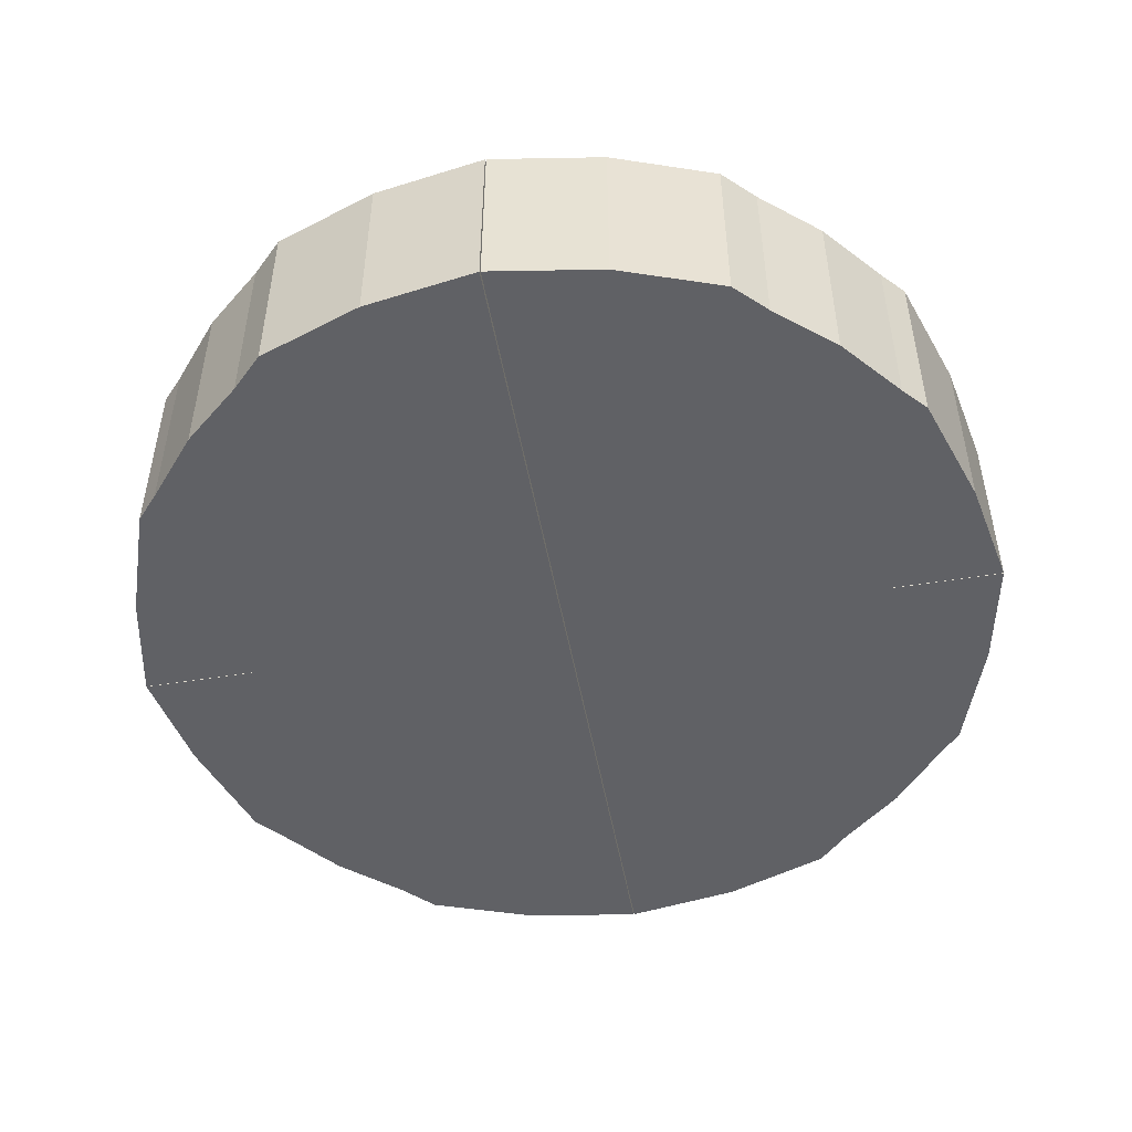
<metadata>
{"format":"obj","ext":"obj","renderer":"f3d","projection":"perspective","resolution":1024,"background":"white","views":[{"elev":-49.6,"azim":-79.9,"up":"+Y"}]}
</metadata>
<code>
o Cube
v 0.2485 -0.08013 -0.2541
v 0.3607 -0.08013 -0.000472
v -0.0033 -0.08013 -0.000472
v 0.000181 -0.08013 -0.3627
v 0.2485 0.07997 -0.2541
v 0.3607 0.07997 -0.000472
v -0.0033 0.07997 -0.000472
v 0.000181 0.07997 -0.3627
v 0.2894 -0.08013 -0.2059
v 0.3153 -0.08013 -0.18
v 0.3459 -0.08013 -0.09415
v 0.1984 -0.08013 -0.2964
v 0.1787 -0.08013 -0.3145
v 0.08771 -0.08013 -0.3453
v 0.2485 -0.04011 -0.2541
v 0.2485 -8.2e-05 -0.2541
v 0.2485 0.03994 -0.2541
v 0.2697 -0.08013 -0.000472
v 0.1787 -0.08013 -0.000472
v 0.08771 -0.08013 -0.000472
v 0.3607 -0.04011 -0.000472
v 0.3607 -8.2e-05 -0.000472
v 0.3607 0.03994 -0.000472
v -0.0033 -0.08013 -0.09103
v -0.0033 -0.08013 -0.1816
v 0.000181 -0.08013 -0.2721
v -0.0033 -0.04011 -0.000472
v -0.0033 -8.2e-05 -0.000472
v -0.0033 0.03994 -0.000472
v 0.000181 -0.04011 -0.3627
v 0.000181 -8.2e-05 -0.3627
v 0.000181 0.03994 -0.3627
v 0.2894 0.07997 -0.2059
v 0.3153 0.07997 -0.18
v 0.3459 0.07997 -0.09415
v 0.1984 0.07997 -0.2964
v 0.1787 0.07997 -0.3145
v 0.08771 0.07997 -0.3453
v 0.2638 0.08723 0.01074
v 0.2008 0.07997 -0.000472
v 0.08771 0.07997 -0.000472
v -0.0033 0.07997 -0.09103
v -0.0033 0.07997 -0.2039
v 0.000181 0.08723 -0.2609
v 0.1984 0.03994 -0.2964
v 0.1787 0.03994 -0.3145
v 0.08771 0.03994 -0.3453
v 0.1984 -8.2e-05 -0.2964
v 0.1787 -8.2e-05 -0.3145
v 0.08771 -8.2e-05 -0.3453
v 0.1984 -0.04011 -0.2964
v 0.1787 -0.04011 -0.3145
v 0.08771 -0.04011 -0.3453
v -0.0033 -0.04011 -0.09103
v -0.0033 -0.04011 -0.1816
v -0.0033 -0.04011 -0.2721
v -0.0033 -8.2e-05 -0.09103
v -0.0033 -8.2e-05 -0.1816
v -0.0033 -8.2e-05 -0.2721
v -0.0033 0.03994 -0.09103
v -0.0033 0.03994 -0.1816
v -0.0033 0.03994 -0.2721
v 0.2697 -0.04011 -0.000472
v 0.1787 -0.04011 -0.000472
v 0.08771 -0.04011 -0.000472
v 0.2697 -8.2e-05 -0.000472
v 0.1787 -8.2e-05 -0.000472
v 0.08771 -8.2e-05 -0.000472
v 0.2697 0.03994 -0.000472
v 0.1787 0.03994 -0.000472
v 0.08771 0.03994 -0.000472
v 0.2894 -0.04011 -0.2059
v 0.3153 -0.04011 -0.18
v 0.3459 -0.04011 -0.09415
v 0.2894 -8.2e-05 -0.2059
v 0.3153 -8.2e-05 -0.18
v 0.3459 -8.2e-05 -0.09415
v 0.2894 0.03994 -0.2059
v 0.3153 0.03994 -0.18
v 0.3459 0.03994 -0.09415
v 0.1925 0.08723 -0.1947
v 0.2638 0.08723 -0.1704
v 0.2638 0.08723 -0.07981
v 0.1728 0.08723 -0.2609
v 0.1479 0.07996 -0.1446
v 0.1787 0.07997 -0.09103
v 0.08182 0.08723 -0.2609
v 0.08771 0.07997 -0.1816
v 0.1984 -0.08013 -0.2059
v 0.1787 -0.08013 -0.2721
v 0.08771 -0.08013 -0.2721
v 0.2697 -0.08013 -0.1816
v 0.1787 -0.08013 -0.1816
v 0.08771 -0.08013 -0.1816
v 0.2697 -0.08013 -0.09103
v 0.1787 -0.08013 -0.09103
v 0.08771 -0.08013 -0.09103
v 0.08771 0.08242 -0.002227
v 0.000181 0.08242 -0.002227
v 0.141 -0.0279 -0.002227
v 0.000181 0.08242 -0.09103
v 0.000181 -0.0279 -0.1518
v 0.1263 -0.0279 -0.09103
v 0.1046 -0.0279 -0.1152
v 0.1031 0.08242 -0.1033
v 0.08771 -0.0279 -0.1295
v 0.000181 0.06789 -0.002227
v 0.05135 0.04634 -0.002227
v 0.000181 0.04634 -0.002227
v 0.000181 0.04634 -0.05384
v 0.04486 0.04634 -0.04681
v -0.2485 -0.08013 -0.2541
v -0.3607 -0.08013 -0.000472
v 0.0033 -0.08013 -0.000472
v -0.000181 -0.08013 -0.3627
v -0.2485 0.07997 -0.2541
v -0.3607 0.07997 -0.000472
v 0.0033 0.07997 -0.000472
v -0.000181 0.07997 -0.3627
v -0.2894 -0.08013 -0.2059
v -0.3153 -0.08013 -0.18
v -0.3459 -0.08013 -0.09415
v -0.1984 -0.08013 -0.2964
v -0.1787 -0.08013 -0.3145
v -0.08771 -0.08013 -0.3453
v -0.2485 -0.04011 -0.2541
v -0.2485 -8.2e-05 -0.2541
v -0.2485 0.03994 -0.2541
v -0.2697 -0.08013 -0.000472
v -0.1787 -0.08013 -0.000472
v -0.08771 -0.08013 -0.000472
v -0.3607 -0.04011 -0.000472
v -0.3607 -8.2e-05 -0.000472
v -0.3607 0.03994 -0.000472
v 0.0033 -0.08013 -0.09103
v 0.0033 -0.08013 -0.1816
v -0.000181 -0.08013 -0.2721
v 0.0033 -0.04011 -0.000472
v 0.0033 -8.2e-05 -0.000472
v 0.0033 0.03994 -0.000472
v -0.000181 -0.04011 -0.3627
v -0.000181 -8.2e-05 -0.3627
v -0.000181 0.03994 -0.3627
v -0.2894 0.07997 -0.2059
v -0.3153 0.07997 -0.18
v -0.3459 0.07997 -0.09415
v -0.1984 0.07997 -0.2964
v -0.1787 0.07997 -0.3145
v -0.08771 0.07997 -0.3453
v -0.2638 0.08723 0.01074
v -0.2008 0.07997 -0.000472
v -0.08771 0.07997 -0.000472
v 0.0033 0.07997 -0.09103
v 0.0033 0.07997 -0.2039
v -0.000181 0.08723 -0.2609
v -0.1984 0.03994 -0.2964
v -0.1787 0.03994 -0.3145
v -0.08771 0.03994 -0.3453
v -0.1984 -8.2e-05 -0.2964
v -0.1787 -8.2e-05 -0.3145
v -0.08771 -8.2e-05 -0.3453
v -0.1984 -0.04011 -0.2964
v -0.1787 -0.04011 -0.3145
v -0.08771 -0.04011 -0.3453
v 0.0033 -0.04011 -0.09103
v 0.0033 -0.04011 -0.1816
v 0.0033 -0.04011 -0.2721
v 0.0033 -8.2e-05 -0.09103
v 0.0033 -8.2e-05 -0.1816
v 0.0033 -8.2e-05 -0.2721
v 0.0033 0.03994 -0.09103
v 0.0033 0.03994 -0.1816
v 0.0033 0.03994 -0.2721
v -0.2697 -0.04011 -0.000472
v -0.1787 -0.04011 -0.000472
v -0.08771 -0.04011 -0.000472
v -0.2697 -8.2e-05 -0.000472
v -0.1787 -8.2e-05 -0.000472
v -0.08771 -8.2e-05 -0.000472
v -0.2697 0.03994 -0.000472
v -0.1787 0.03994 -0.000472
v -0.08771 0.03994 -0.000472
v -0.2894 -0.04011 -0.2059
v -0.3153 -0.04011 -0.18
v -0.3459 -0.04011 -0.09415
v -0.2894 -8.2e-05 -0.2059
v -0.3153 -8.2e-05 -0.18
v -0.3459 -8.2e-05 -0.09415
v -0.2894 0.03994 -0.2059
v -0.3153 0.03994 -0.18
v -0.3459 0.03994 -0.09415
v -0.1925 0.08723 -0.1947
v -0.2638 0.08723 -0.1704
v -0.2638 0.08723 -0.07981
v -0.1728 0.08723 -0.2609
v -0.1479 0.07996 -0.1446
v -0.1787 0.07997 -0.09103
v -0.08182 0.08723 -0.2609
v -0.08771 0.07997 -0.1816
v -0.1984 -0.08013 -0.2059
v -0.1787 -0.08013 -0.2721
v -0.08771 -0.08013 -0.2721
v -0.2697 -0.08013 -0.1816
v -0.1787 -0.08013 -0.1816
v -0.08771 -0.08013 -0.1816
v -0.2697 -0.08013 -0.09103
v -0.1787 -0.08013 -0.09103
v -0.08771 -0.08013 -0.09103
v -0.08771 0.08242 -0.002227
v -0.000181 0.08242 -0.002227
v -0.141 -0.0279 -0.002227
v -0.000181 0.08242 -0.09103
v -0.000181 -0.0279 -0.1518
v -0.1263 -0.0279 -0.09103
v -0.1046 -0.0279 -0.1152
v -0.1031 0.08242 -0.1033
v -0.08771 -0.0279 -0.1295
v -0.000181 0.06789 -0.002227
v -0.05135 0.04634 -0.002227
v -0.000181 0.04634 -0.002227
v -0.000181 0.04634 -0.05384
v -0.04486 0.04634 -0.04681
v 0.2485 -0.08013 0.2541
v 0.3607 -0.08013 0.000472
v -0.0033 -0.08013 0.000472
v 0.000181 -0.08013 0.3627
v 0.2485 0.07997 0.2541
v 0.3607 0.07997 0.000472
v -0.0033 0.07997 0.000472
v 0.000181 0.07997 0.3627
v 0.2894 -0.08013 0.2059
v 0.3153 -0.08013 0.18
v 0.3459 -0.08013 0.09415
v 0.1984 -0.08013 0.2964
v 0.1787 -0.08013 0.3145
v 0.08771 -0.08013 0.3453
v 0.2485 -0.04011 0.2541
v 0.2485 -8.3e-05 0.2541
v 0.2485 0.03994 0.2541
v 0.2697 -0.08013 0.000472
v 0.1787 -0.08013 0.000472
v 0.08771 -0.08013 0.000472
v 0.3607 -0.04011 0.000472
v 0.3607 -8.2e-05 0.000472
v 0.3607 0.03994 0.000472
v -0.0033 -0.08013 0.09103
v -0.0033 -0.08013 0.1816
v 0.000181 -0.08013 0.2721
v -0.0033 -0.04011 0.000472
v -0.0033 -8.2e-05 0.000472
v -0.0033 0.03994 0.000472
v 0.000181 -0.04011 0.3627
v 0.000181 -8.3e-05 0.3627
v 0.000181 0.03994 0.3627
v 0.2894 0.07997 0.2059
v 0.3153 0.07997 0.18
v 0.3459 0.07997 0.09415
v 0.1984 0.07997 0.2964
v 0.1787 0.07997 0.3145
v 0.08771 0.07997 0.3453
v 0.2638 0.08723 -0.01074
v 0.2008 0.07997 0.000472
v 0.08771 0.07997 0.000472
v -0.0033 0.07997 0.09103
v -0.0033 0.07997 0.2039
v 0.000181 0.08723 0.2609
v 0.1984 0.03994 0.2964
v 0.1787 0.03994 0.3145
v 0.08771 0.03994 0.3453
v 0.1984 -8.3e-05 0.2964
v 0.1787 -8.3e-05 0.3145
v 0.08771 -8.3e-05 0.3453
v 0.1984 -0.04011 0.2964
v 0.1787 -0.04011 0.3145
v 0.08771 -0.04011 0.3453
v -0.0033 -0.04011 0.09103
v -0.0033 -0.04011 0.1816
v -0.0033 -0.04011 0.2721
v -0.0033 -8.2e-05 0.09103
v -0.0033 -8.3e-05 0.1816
v -0.0033 -8.3e-05 0.2721
v -0.0033 0.03994 0.09103
v -0.0033 0.03994 0.1816
v -0.0033 0.03994 0.2721
v 0.2697 -0.04011 0.000472
v 0.1787 -0.04011 0.000472
v 0.08771 -0.04011 0.000472
v 0.2697 -8.2e-05 0.000472
v 0.1787 -8.2e-05 0.000472
v 0.08771 -8.2e-05 0.000472
v 0.2697 0.03994 0.000472
v 0.1787 0.03994 0.000472
v 0.08771 0.03994 0.000472
v 0.2894 -0.04011 0.2059
v 0.3153 -0.04011 0.18
v 0.3459 -0.04011 0.09415
v 0.2894 -8.3e-05 0.2059
v 0.3153 -8.3e-05 0.18
v 0.3459 -8.2e-05 0.09415
v 0.2894 0.03994 0.2059
v 0.3153 0.03994 0.18
v 0.3459 0.03994 0.09415
v 0.1925 0.08723 0.1947
v 0.2638 0.08723 0.1704
v 0.2638 0.08723 0.07981
v 0.1728 0.08723 0.2609
v 0.1479 0.07996 0.1446
v 0.1787 0.07997 0.09103
v 0.08182 0.08723 0.2609
v 0.08771 0.07997 0.1816
v 0.1984 -0.08013 0.2059
v 0.1787 -0.08013 0.2721
v 0.08771 -0.08013 0.2721
v 0.2697 -0.08013 0.1816
v 0.1787 -0.08013 0.1816
v 0.08771 -0.08013 0.1816
v 0.2697 -0.08013 0.09103
v 0.1787 -0.08013 0.09103
v 0.08771 -0.08013 0.09103
v 0.08771 0.08242 0.002227
v 0.000181 0.08242 0.002227
v 0.141 -0.0279 0.002226
v 0.000181 0.08242 0.09103
v 0.000181 -0.0279 0.1518
v 0.1263 -0.0279 0.09103
v 0.1046 -0.0279 0.1152
v 0.1031 0.08242 0.1033
v 0.08771 -0.0279 0.1295
v 0.000181 0.06789 0.002227
v 0.05135 0.04634 0.002227
v 0.000181 0.04634 0.002227
v 0.000181 0.04634 0.05384
v 0.04486 0.04634 0.04681
v -0.2485 -0.08013 0.2541
v -0.3607 -0.08013 0.000472
v 0.0033 -0.08013 0.000472
v -0.000181 -0.08013 0.3627
v -0.2485 0.07997 0.2541
v -0.3607 0.07997 0.000472
v 0.0033 0.07997 0.000472
v -0.000181 0.07997 0.3627
v -0.2894 -0.08013 0.2059
v -0.3153 -0.08013 0.18
v -0.3459 -0.08013 0.09415
v -0.1984 -0.08013 0.2964
v -0.1787 -0.08013 0.3145
v -0.08771 -0.08013 0.3453
v -0.2485 -0.04011 0.2541
v -0.2485 -8.3e-05 0.2541
v -0.2485 0.03994 0.2541
v -0.2697 -0.08013 0.000472
v -0.1787 -0.08013 0.000472
v -0.08771 -0.08013 0.000472
v -0.3607 -0.04011 0.000472
v -0.3607 -8.2e-05 0.000472
v -0.3607 0.03994 0.000472
v 0.0033 -0.08013 0.09103
v 0.0033 -0.08013 0.1816
v -0.000181 -0.08013 0.2721
v 0.0033 -0.04011 0.000472
v 0.0033 -8.2e-05 0.000472
v 0.0033 0.03994 0.000472
v -0.000181 -0.04011 0.3627
v -0.000181 -8.3e-05 0.3627
v -0.000181 0.03994 0.3627
v -0.2894 0.07997 0.2059
v -0.3153 0.07997 0.18
v -0.3459 0.07997 0.09415
v -0.1984 0.07997 0.2964
v -0.1787 0.07997 0.3145
v -0.08771 0.07997 0.3453
v -0.2638 0.08723 -0.01074
v -0.2008 0.07997 0.000472
v -0.08771 0.07997 0.000472
v 0.0033 0.07997 0.09103
v 0.0033 0.07997 0.2039
v -0.000181 0.08723 0.2609
v -0.1984 0.03994 0.2964
v -0.1787 0.03994 0.3145
v -0.08771 0.03994 0.3453
v -0.1984 -8.3e-05 0.2964
v -0.1787 -8.3e-05 0.3145
v -0.08771 -8.3e-05 0.3453
v -0.1984 -0.04011 0.2964
v -0.1787 -0.04011 0.3145
v -0.08771 -0.04011 0.3453
v 0.0033 -0.04011 0.09103
v 0.0033 -0.04011 0.1816
v 0.0033 -0.04011 0.2721
v 0.0033 -8.2e-05 0.09103
v 0.0033 -8.3e-05 0.1816
v 0.0033 -8.3e-05 0.2721
v 0.0033 0.03994 0.09103
v 0.0033 0.03994 0.1816
v 0.0033 0.03994 0.2721
v -0.2697 -0.04011 0.000472
v -0.1787 -0.04011 0.000472
v -0.08771 -0.04011 0.000472
v -0.2697 -8.2e-05 0.000472
v -0.1787 -8.2e-05 0.000472
v -0.08771 -8.2e-05 0.000472
v -0.2697 0.03994 0.000472
v -0.1787 0.03994 0.000472
v -0.08771 0.03994 0.000472
v -0.2894 -0.04011 0.2059
v -0.3153 -0.04011 0.18
v -0.3459 -0.04011 0.09415
v -0.2894 -8.3e-05 0.2059
v -0.3153 -8.3e-05 0.18
v -0.3459 -8.2e-05 0.09415
v -0.2894 0.03994 0.2059
v -0.3153 0.03994 0.18
v -0.3459 0.03994 0.09415
v -0.1925 0.08723 0.1947
v -0.2638 0.08723 0.1704
v -0.2638 0.08723 0.07981
v -0.1728 0.08723 0.2609
v -0.1479 0.07996 0.1446
v -0.1787 0.07997 0.09103
v -0.08182 0.08723 0.2609
v -0.08771 0.07997 0.1816
v -0.1984 -0.08013 0.2059
v -0.1787 -0.08013 0.2721
v -0.08771 -0.08013 0.2721
v -0.2697 -0.08013 0.1816
v -0.1787 -0.08013 0.1816
v -0.08771 -0.08013 0.1816
v -0.2697 -0.08013 0.09103
v -0.1787 -0.08013 0.09103
v -0.08771 -0.08013 0.09103
v -0.08771 0.08242 0.002227
v -0.000181 0.08242 0.002227
v -0.141 -0.0279 0.002227
v -0.000181 0.08242 0.09103
v -0.000181 -0.0279 0.1518
v -0.1263 -0.0279 0.09103
v -0.1046 -0.0279 0.1152
v -0.1031 0.08242 0.1033
v -0.08771 -0.0279 0.1295
v -0.000181 0.06789 0.002227
v -0.05135 0.04634 0.002227
v -0.000181 0.04634 0.002227
v -0.000181 0.04634 0.05384
v -0.04486 0.04634 0.04681
f 97 20 3 24
f 40 86 103 100
f 80 35 6 23
f 71 41 7 29
f 62 44 8 32
f 53 14 4 30
f 38 47 32 8
f 47 50 31 32
f 50 53 30 31
f 5 17 45 36
f 36 45 46 37
f 37 46 47 38
f 17 16 48 45
f 45 48 49 46
f 46 49 50 47
f 16 15 51 48
f 48 51 52 49
f 49 52 53 50
f 15 1 12 51
f 51 12 13 52
f 52 13 14 53
f 26 56 30 4
f 56 59 31 30
f 59 62 32 31
f 3 27 54 24
f 24 54 55 25
f 25 55 56 26
f 27 28 57 54
f 54 57 58 55
f 55 58 59 56
f 28 29 60 57
f 57 60 61 58
f 58 61 62 59
f 29 7 42 60
f 60 42 43 61
f 61 43 44 62
f 20 65 27 3
f 65 68 28 27
f 68 71 29 28
f 2 21 63 18
f 18 63 64 19
f 19 64 65 20
f 21 22 66 63
f 63 66 67 64
f 64 67 68 65
f 22 23 69 66
f 66 69 70 67
f 67 70 71 68
f 23 6 39 69
f 69 39 40 70
f 70 40 41 71
f 11 74 21 2
f 74 77 22 21
f 77 80 23 22
f 1 15 72 9
f 9 72 73 10
f 10 73 74 11
f 15 16 75 72
f 72 75 76 73
f 73 76 77 74
f 16 17 78 75
f 75 78 79 76
f 76 79 80 77
f 17 5 33 78
f 78 33 34 79
f 79 34 35 80
f 35 83 39 6
f 83 86 40 39
f 85 88 106 104
f 5 36 81 33
f 33 81 82 34
f 34 82 83 35
f 36 37 84 81
f 81 84 85 82
f 82 85 86 83
f 37 38 87 84
f 84 87 88 85
f 41 40 100 98
f 38 8 44 87
f 87 44 43 88
f 43 42 101 102
f 14 91 26 4
f 91 94 25 26
f 94 97 24 25
f 1 9 89 12
f 12 89 90 13
f 13 90 91 14
f 9 10 92 89
f 89 92 93 90
f 90 93 94 91
f 10 11 95 92
f 92 95 96 93
f 93 96 97 94
f 11 2 18 95
f 95 18 19 96
f 96 19 20 97
f 98 105 111 108
f 103 105 98 100
f 104 106 105 103
f 106 102 101 105
f 88 43 102 106
f 42 7 99 101
f 7 41 98 99
f 86 85 104 103
f 111 110 109 108
f 101 99 109 110
f 99 98 108 109
f 105 101 110 111
f 208 135 114 131
f 151 211 214 197
f 191 134 117 146
f 182 140 118 152
f 173 143 119 155
f 164 141 115 125
f 149 119 143 158
f 158 143 142 161
f 161 142 141 164
f 116 147 156 128
f 147 148 157 156
f 148 149 158 157
f 128 156 159 127
f 156 157 160 159
f 157 158 161 160
f 127 159 162 126
f 159 160 163 162
f 160 161 164 163
f 126 162 123 112
f 162 163 124 123
f 163 164 125 124
f 137 115 141 167
f 167 141 142 170
f 170 142 143 173
f 114 135 165 138
f 135 136 166 165
f 136 137 167 166
f 138 165 168 139
f 165 166 169 168
f 166 167 170 169
f 139 168 171 140
f 168 169 172 171
f 169 170 173 172
f 140 171 153 118
f 171 172 154 153
f 172 173 155 154
f 131 114 138 176
f 176 138 139 179
f 179 139 140 182
f 113 129 174 132
f 129 130 175 174
f 130 131 176 175
f 132 174 177 133
f 174 175 178 177
f 175 176 179 178
f 133 177 180 134
f 177 178 181 180
f 178 179 182 181
f 134 180 150 117
f 180 181 151 150
f 181 182 152 151
f 122 113 132 185
f 185 132 133 188
f 188 133 134 191
f 112 120 183 126
f 120 121 184 183
f 121 122 185 184
f 126 183 186 127
f 183 184 187 186
f 184 185 188 187
f 127 186 189 128
f 186 187 190 189
f 187 188 191 190
f 128 189 144 116
f 189 190 145 144
f 190 191 146 145
f 146 117 150 194
f 194 150 151 197
f 196 215 217 199
f 116 144 192 147
f 144 145 193 192
f 145 146 194 193
f 147 192 195 148
f 192 193 196 195
f 193 194 197 196
f 148 195 198 149
f 195 196 199 198
f 152 209 211 151
f 149 198 155 119
f 198 199 154 155
f 154 213 212 153
f 125 115 137 202
f 202 137 136 205
f 205 136 135 208
f 112 123 200 120
f 123 124 201 200
f 124 125 202 201
f 120 200 203 121
f 200 201 204 203
f 201 202 205 204
f 121 203 206 122
f 203 204 207 206
f 204 205 208 207
f 122 206 129 113
f 206 207 130 129
f 207 208 131 130
f 209 219 222 216
f 214 211 209 216
f 215 214 216 217
f 217 216 212 213
f 199 217 213 154
f 153 212 210 118
f 118 210 209 152
f 197 214 215 196
f 222 219 220 221
f 212 221 220 210
f 210 220 219 209
f 216 222 221 212
f 319 246 225 242
f 262 322 325 308
f 302 245 228 257
f 293 251 229 263
f 284 254 230 266
f 275 252 226 236
f 260 230 254 269
f 269 254 253 272
f 272 253 252 275
f 227 258 267 239
f 258 259 268 267
f 259 260 269 268
f 239 267 270 238
f 267 268 271 270
f 268 269 272 271
f 238 270 273 237
f 270 271 274 273
f 271 272 275 274
f 237 273 234 223
f 273 274 235 234
f 274 275 236 235
f 248 226 252 278
f 278 252 253 281
f 281 253 254 284
f 225 246 276 249
f 246 247 277 276
f 247 248 278 277
f 249 276 279 250
f 276 277 280 279
f 277 278 281 280
f 250 279 282 251
f 279 280 283 282
f 280 281 284 283
f 251 282 264 229
f 282 283 265 264
f 283 284 266 265
f 242 225 249 287
f 287 249 250 290
f 290 250 251 293
f 224 240 285 243
f 240 241 286 285
f 241 242 287 286
f 243 285 288 244
f 285 286 289 288
f 286 287 290 289
f 244 288 291 245
f 288 289 292 291
f 289 290 293 292
f 245 291 261 228
f 291 292 262 261
f 292 293 263 262
f 233 224 243 296
f 296 243 244 299
f 299 244 245 302
f 223 231 294 237
f 231 232 295 294
f 232 233 296 295
f 237 294 297 238
f 294 295 298 297
f 295 296 299 298
f 238 297 300 239
f 297 298 301 300
f 298 299 302 301
f 239 300 255 227
f 300 301 256 255
f 301 302 257 256
f 257 228 261 305
f 305 261 262 308
f 307 326 328 310
f 227 255 303 258
f 255 256 304 303
f 256 257 305 304
f 258 303 306 259
f 303 304 307 306
f 304 305 308 307
f 259 306 309 260
f 306 307 310 309
f 263 320 322 262
f 260 309 266 230
f 309 310 265 266
f 265 324 323 264
f 236 226 248 313
f 313 248 247 316
f 316 247 246 319
f 223 234 311 231
f 234 235 312 311
f 235 236 313 312
f 231 311 314 232
f 311 312 315 314
f 312 313 316 315
f 232 314 317 233
f 314 315 318 317
f 315 316 319 318
f 233 317 240 224
f 317 318 241 240
f 318 319 242 241
f 320 330 333 327
f 325 322 320 327
f 326 325 327 328
f 328 327 323 324
f 310 328 324 265
f 264 323 321 229
f 229 321 320 263
f 308 325 326 307
f 333 330 331 332
f 323 332 331 321
f 321 331 330 320
f 327 333 332 323
f 430 353 336 357
f 373 419 436 433
f 413 368 339 356
f 404 374 340 362
f 395 377 341 365
f 386 347 337 363
f 371 380 365 341
f 380 383 364 365
f 383 386 363 364
f 338 350 378 369
f 369 378 379 370
f 370 379 380 371
f 350 349 381 378
f 378 381 382 379
f 379 382 383 380
f 349 348 384 381
f 381 384 385 382
f 382 385 386 383
f 348 334 345 384
f 384 345 346 385
f 385 346 347 386
f 359 389 363 337
f 389 392 364 363
f 392 395 365 364
f 336 360 387 357
f 357 387 388 358
f 358 388 389 359
f 360 361 390 387
f 387 390 391 388
f 388 391 392 389
f 361 362 393 390
f 390 393 394 391
f 391 394 395 392
f 362 340 375 393
f 393 375 376 394
f 394 376 377 395
f 353 398 360 336
f 398 401 361 360
f 401 404 362 361
f 335 354 396 351
f 351 396 397 352
f 352 397 398 353
f 354 355 399 396
f 396 399 400 397
f 397 400 401 398
f 355 356 402 399
f 399 402 403 400
f 400 403 404 401
f 356 339 372 402
f 402 372 373 403
f 403 373 374 404
f 344 407 354 335
f 407 410 355 354
f 410 413 356 355
f 334 348 405 342
f 342 405 406 343
f 343 406 407 344
f 348 349 408 405
f 405 408 409 406
f 406 409 410 407
f 349 350 411 408
f 408 411 412 409
f 409 412 413 410
f 350 338 366 411
f 411 366 367 412
f 412 367 368 413
f 368 416 372 339
f 416 419 373 372
f 418 421 439 437
f 338 369 414 366
f 366 414 415 367
f 367 415 416 368
f 369 370 417 414
f 414 417 418 415
f 415 418 419 416
f 370 371 420 417
f 417 420 421 418
f 374 373 433 431
f 371 341 377 420
f 420 377 376 421
f 376 375 434 435
f 347 424 359 337
f 424 427 358 359
f 427 430 357 358
f 334 342 422 345
f 345 422 423 346
f 346 423 424 347
f 342 343 425 422
f 422 425 426 423
f 423 426 427 424
f 343 344 428 425
f 425 428 429 426
f 426 429 430 427
f 344 335 351 428
f 428 351 352 429
f 429 352 353 430
f 431 438 444 441
f 436 438 431 433
f 437 439 438 436
f 439 435 434 438
f 421 376 435 439
f 375 340 432 434
f 340 374 431 432
f 419 418 437 436
f 444 443 442 441
f 434 432 442 443
f 432 431 441 442
f 438 434 443 444
l 99 107
l 210 218
l 321 329
l 432 440

</code>
